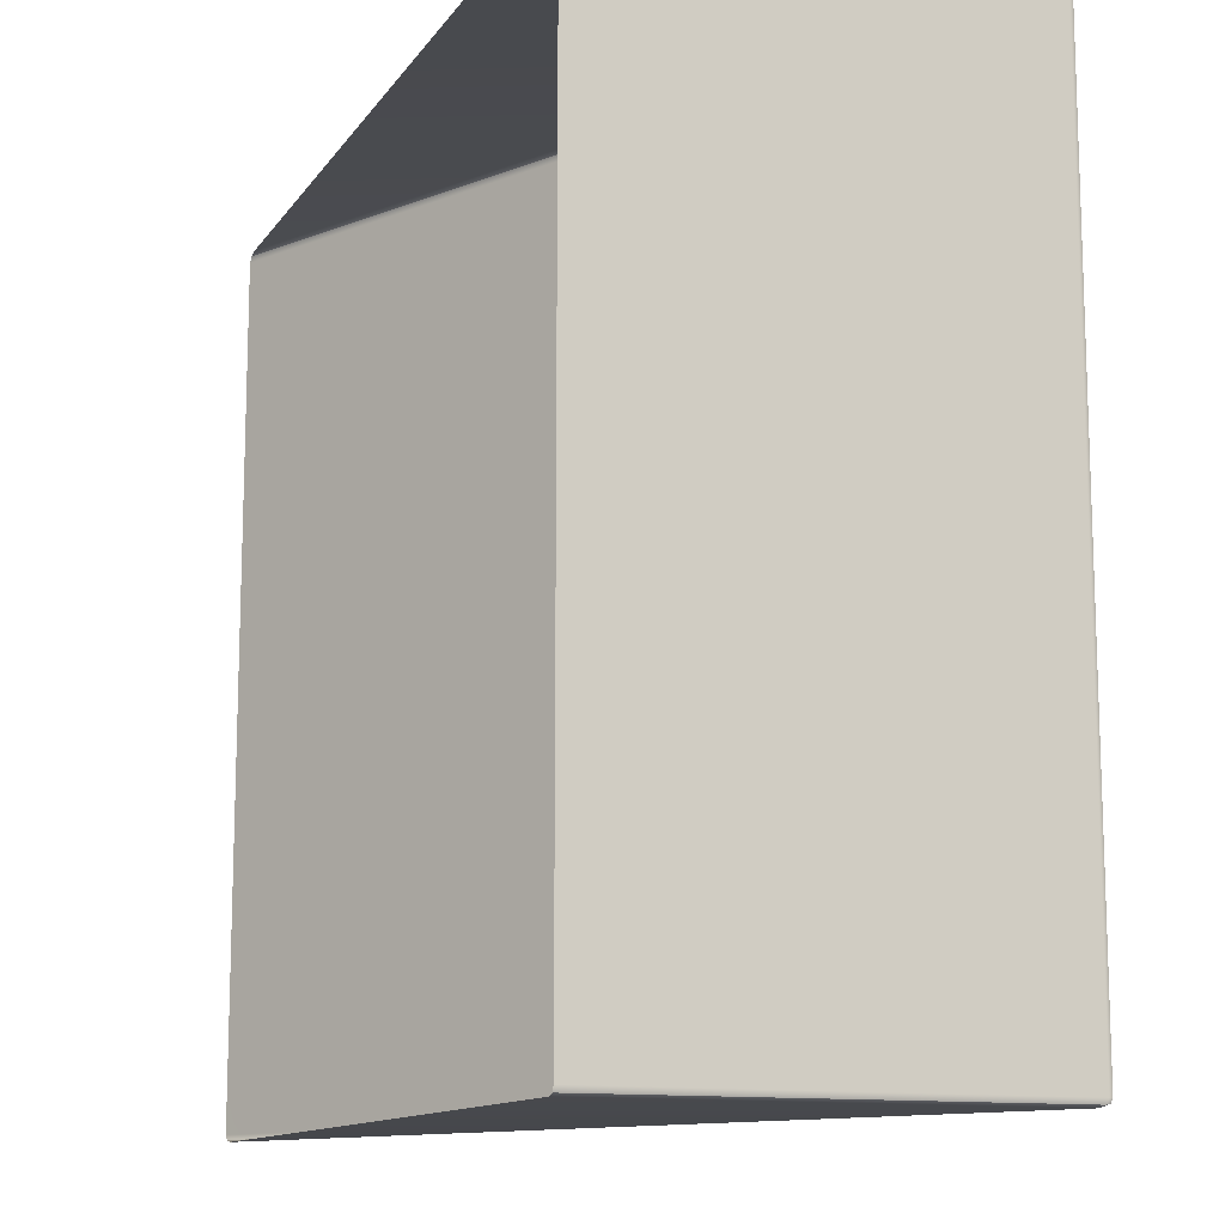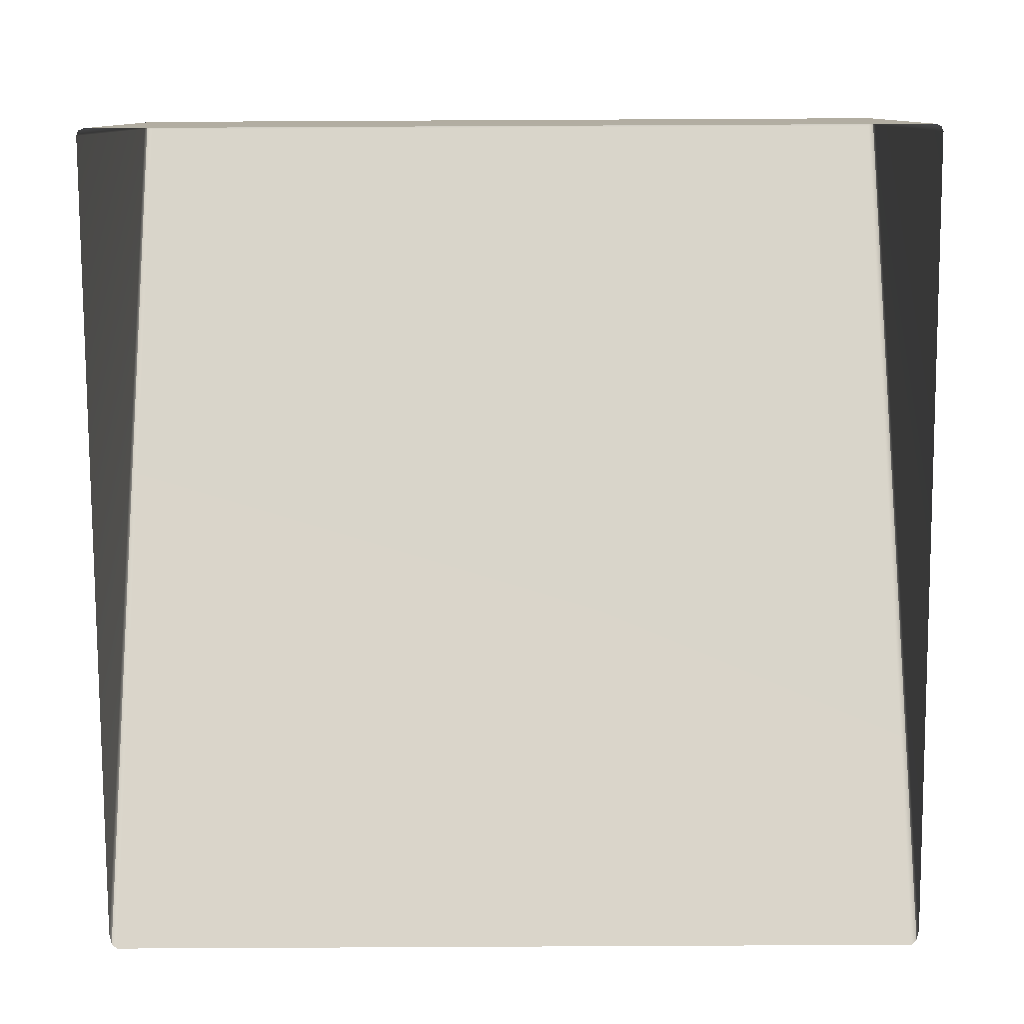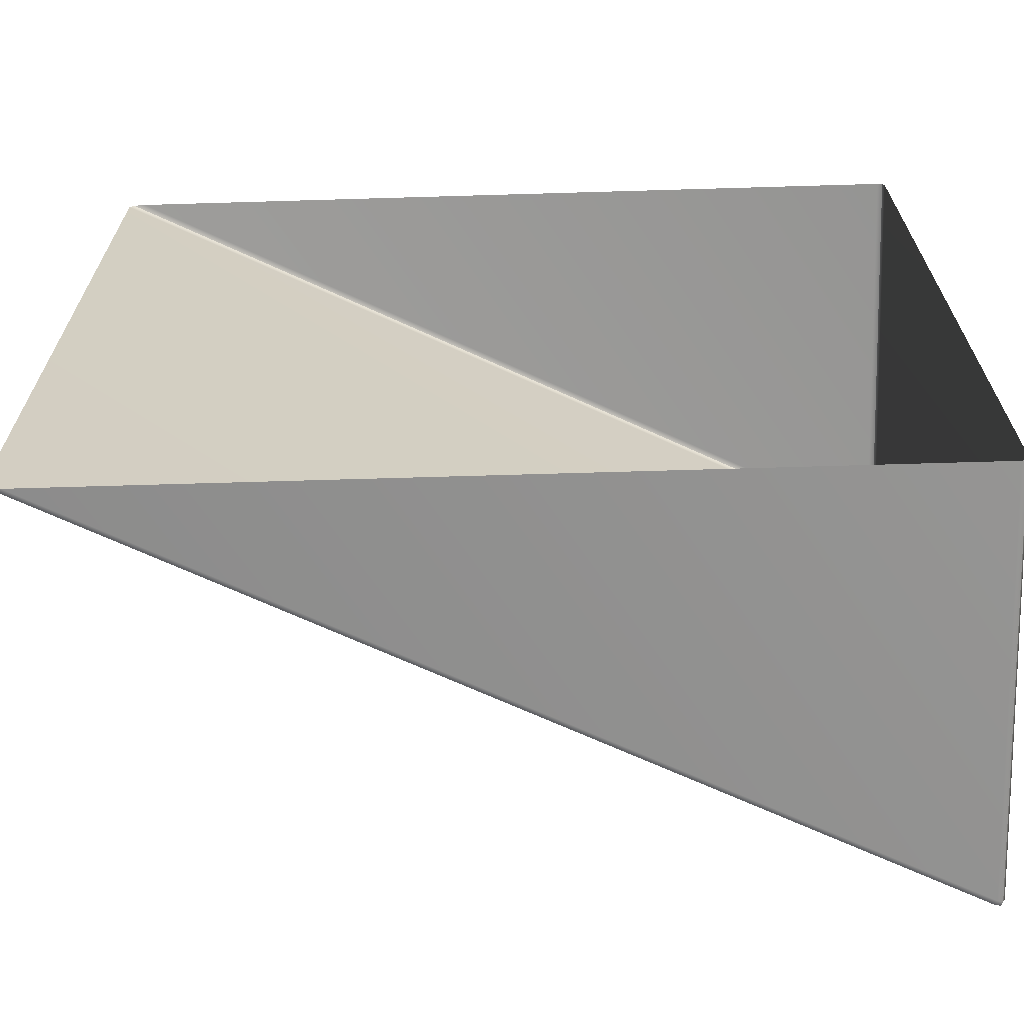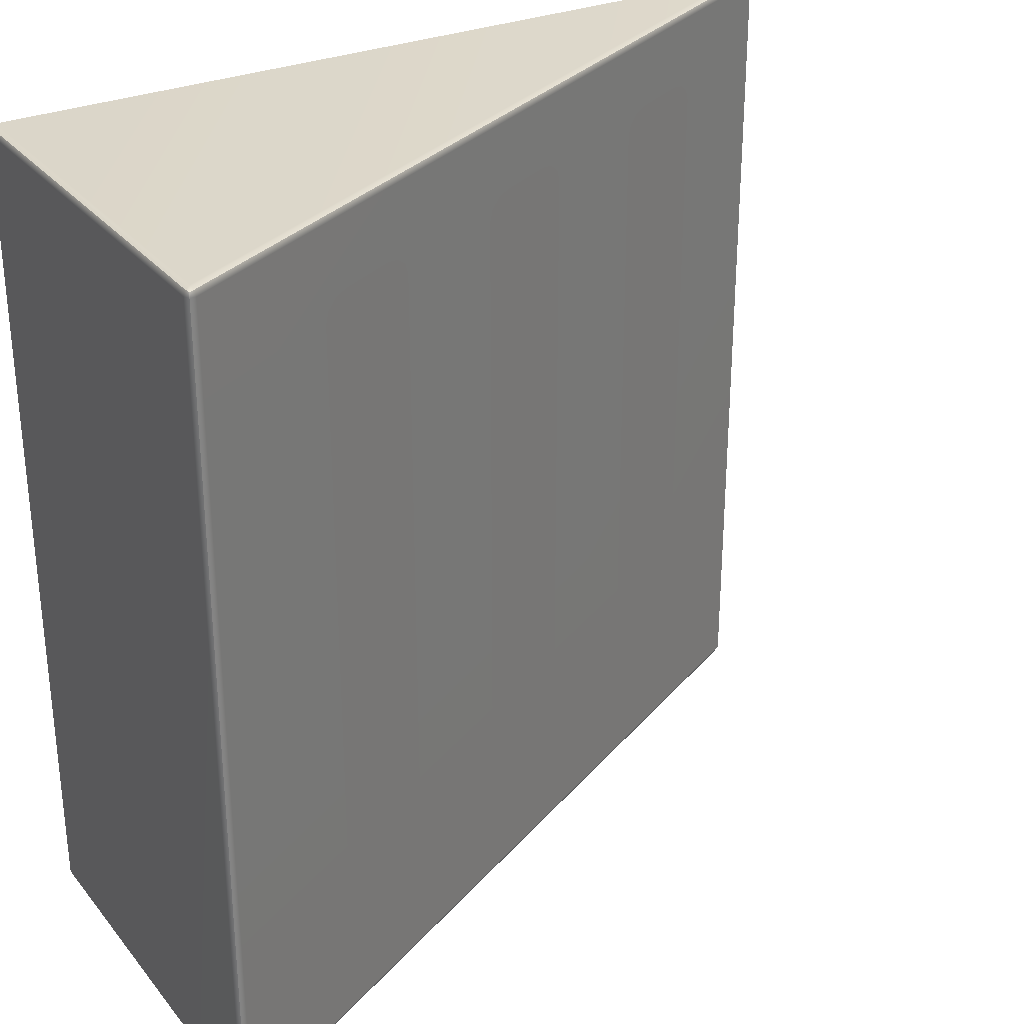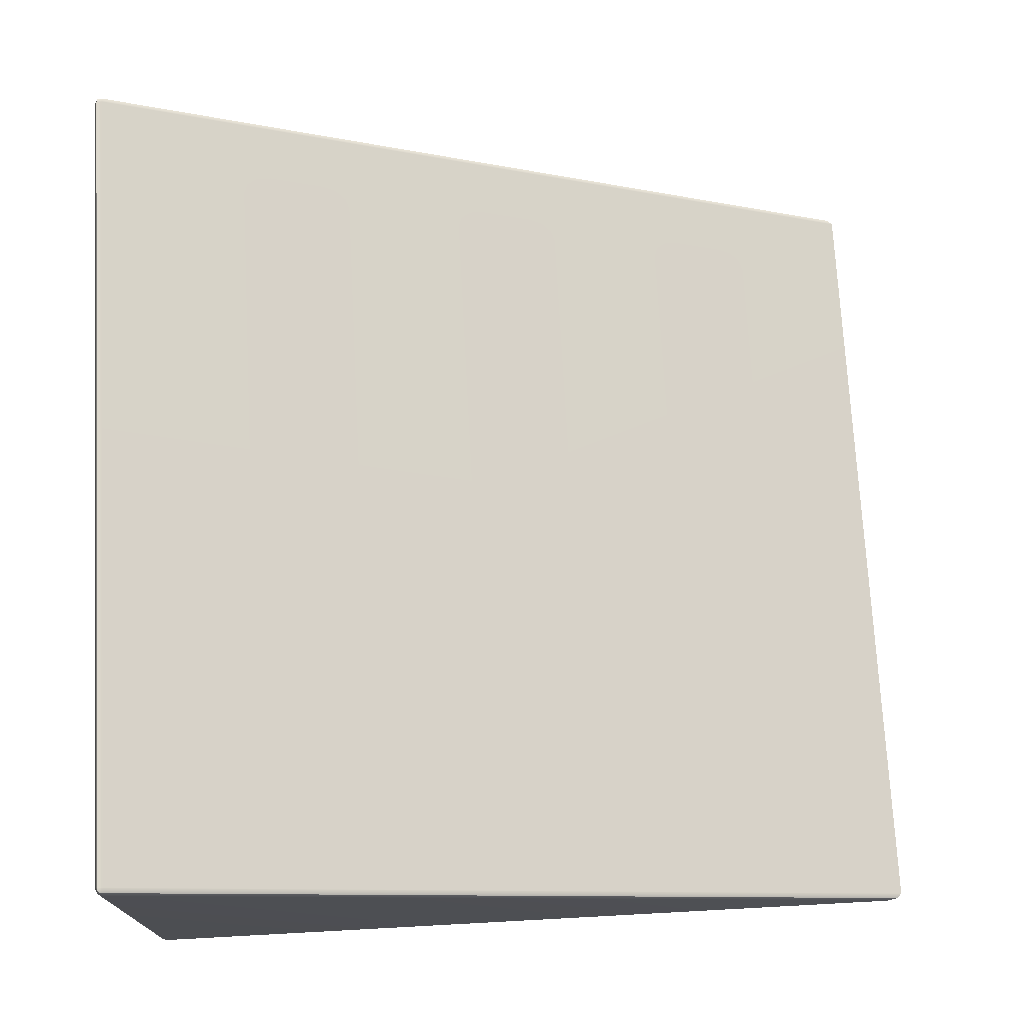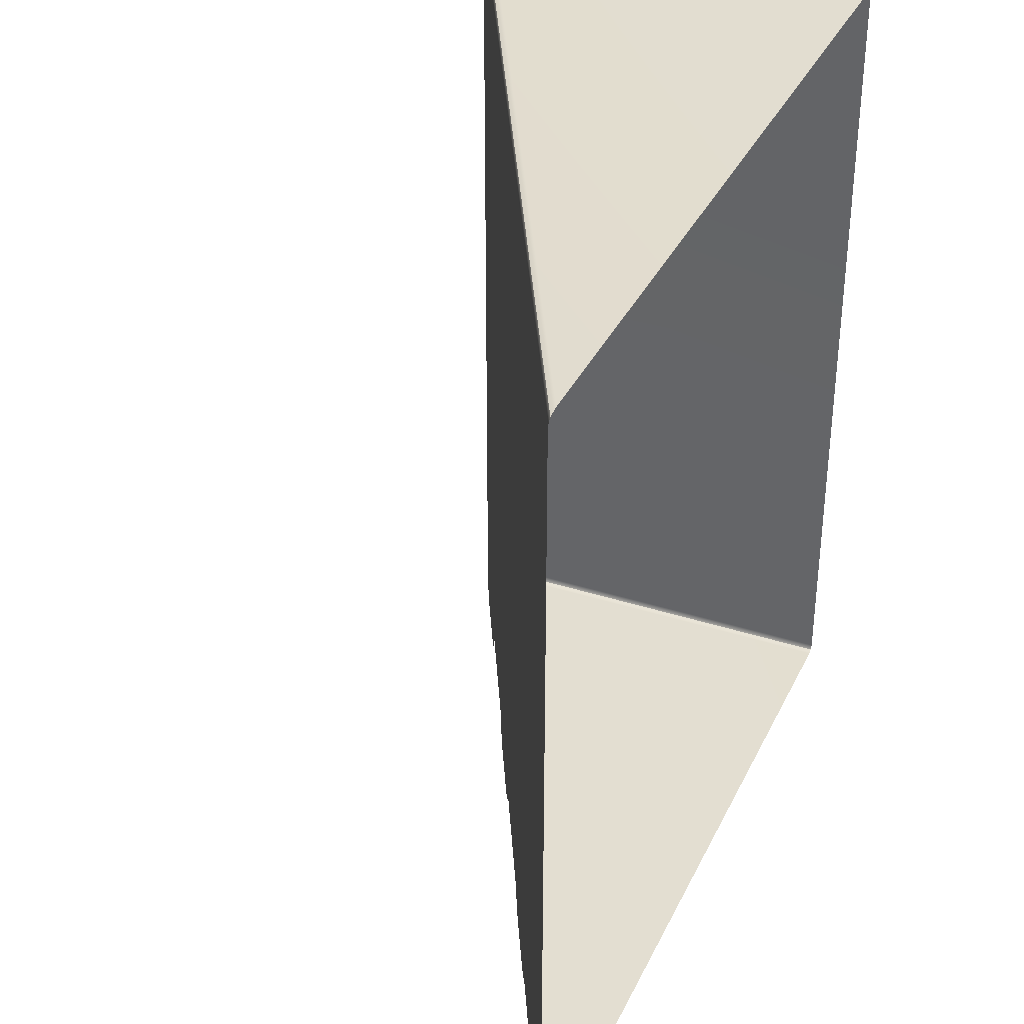
<metadata>
{"format":"obj","ext":"obj","renderer":"f3d","projection":"perspective","resolution":1024,"background":"white","views":[{"elev":-12.4,"azim":68.3,"up":"+Z"},{"elev":-79.2,"azim":90.3,"up":"+Y"},{"elev":-67.3,"azim":1.7,"up":"+Z"},{"elev":29.6,"azim":148.5,"up":"+Z"},{"elev":73.3,"azim":176.9,"up":"+Y"},{"elev":35.6,"azim":-66.9,"up":"+Z"}]}
</metadata>
<code>
g ENV_ramp10
v 3.089 -1.51 -3.015
v 3.072 1.417 -3.053
v 3.073 -1.51 -3.052
v 3.089 1.423 -3.017
v 3.089 1.421 2.881
v 3.089 -1.51 2.88
v 3.073 -1.51 2.917
v 3.072 1.416 2.918
v 3.073 -1.51 -3.052
v 3.072 1.417 -3.053
v 3.033 1.4 -3.067
v 3.036 -1.51 -3.067
v -2.794 -1.51 -3.067
v 3.072 1.416 2.918
v 3.073 -1.51 2.917
v 3.036 -1.51 2.933
v 3.033 1.4 2.933
v -2.794 -1.51 2.933
v 3.03 1.442 -3.052
v -2.877 -1.51 -3.052
v 3.062 1.448 -3.046
v -2.877 -1.51 2.917
v 3.03 1.442 2.918
v 3.062 1.447 2.911
v 3.03 1.442 2.918
v -2.877 -1.51 2.917
v -2.911 -1.51 2.88
v 3.027 1.459 2.881
v -2.911 -1.51 -3.015
v 3.069 1.458 2.881
v 3.062 1.447 2.911
v 3.069 1.458 -3.017
v 3.027 1.459 -3.016
v -2.877 -1.51 -3.052
v 3.03 1.442 -3.052
v 3.062 1.448 -3.046
v 3.069 1.458 -3.017
v 3.062 1.448 -3.046
v 3.069 1.458 2.881
v 3.062 1.447 2.911
v -1.92 -0.965 2.418
v -1.628 -0.8181 2.282
v -1.822 -0.916 2.439
v -1.335 -0.6713 2.418
v -1.628 -0.8181 2.282
v -1.264 -0.6355 2.361
v -1.822 -0.916 2.439
v -1.628 -0.8181 2.282
v -1.433 -0.7202 2.439
v -2.017 -1.014 -9.607e-07
v -2.017 -1.014 2.282
v -1.628 -0.8181 -9.607e-07
v -1.238 -0.6223 2.282
v -1.238 -0.6223 -9.607e-07
v -1.433 -0.7202 2.439
v -1.628 -0.8181 2.282
v -1.335 -0.6713 2.418
v -1.264 -0.6355 2.361
v -1.628 -0.8181 2.282
v -1.238 -0.6223 2.282
v -1.628 -0.8181 2.282
v -1.991 -1.001 2.361
v -2.017 -1.014 2.282
v -1.92 -0.965 2.418
v -1.991 -1.001 2.361
v -1.628 -0.8181 2.282
v -1.92 -0.965 -2.418
v -1.822 -0.916 -2.439
v -1.628 -0.8181 -2.282
v -1.335 -0.6713 -2.418
v -1.264 -0.6355 -2.361
v -1.628 -0.8181 -2.282
v -1.822 -0.916 -2.439
v -1.433 -0.7202 -2.439
v -1.628 -0.8181 -2.282
v -2.017 -1.014 -9.607e-07
v -2.017 -1.014 -2.282
v -1.628 -0.8181 -9.607e-07
v -1.238 -0.6223 -2.282
v -1.238 -0.6223 -9.607e-07
v -1.433 -0.7202 -2.439
v -1.335 -0.6713 -2.418
v -1.628 -0.8181 -2.282
v -1.264 -0.6355 -2.361
v -1.238 -0.6223 -2.282
v -1.628 -0.8181 -2.282
v -1.628 -0.8181 -2.282
v -2.017 -1.014 -2.282
v -1.991 -1.001 -2.361
v -1.92 -0.965 -2.418
v -1.628 -0.8181 -2.282
v -1.991 -1.001 -2.361
v -0.2921 -0.1468 2.418
v -8.391e-07 -3.046e-07 2.282
v -0.1948 -0.09791 2.439
v 0.2921 0.1468 2.418
v -8.391e-07 -3.046e-07 2.282
v 0.3634 0.1827 2.361
v -0.1948 -0.09791 2.439
v -8.391e-07 -3.046e-07 2.282
v 0.1948 0.0979 2.439
v -0.3895 -0.1958 -9.607e-07
v -0.3895 -0.1958 2.282
v -8.391e-07 -3.046e-07 -9.607e-07
v 0.3895 0.1958 2.282
v 0.3895 0.1958 -9.607e-07
v 0.1948 0.0979 2.439
v -8.391e-07 -3.046e-07 2.282
v 0.2921 0.1468 2.418
v 0.3634 0.1827 2.361
v -8.391e-07 -3.046e-07 2.282
v 0.3895 0.1958 2.282
v -8.391e-07 -3.046e-07 2.282
v -0.3634 -0.1827 2.361
v -0.3895 -0.1958 2.282
v -0.2921 -0.1468 2.418
v -0.3634 -0.1827 2.361
v -8.391e-07 -3.046e-07 2.282
v -0.2921 -0.1468 -2.418
v -0.1948 -0.09791 -2.439
v -8.391e-07 -3.046e-07 -2.282
v 0.2921 0.1468 -2.418
v 0.3634 0.1827 -2.361
v -8.391e-07 -3.046e-07 -2.282
v -0.1948 -0.09791 -2.439
v 0.1948 0.0979 -2.439
v -8.391e-07 -3.046e-07 -2.282
v -0.3895 -0.1958 -9.607e-07
v -0.3895 -0.1958 -2.282
v -8.391e-07 -3.046e-07 -9.607e-07
v 0.3895 0.1958 -2.282
v 0.3895 0.1958 -9.607e-07
v 0.1948 0.0979 -2.439
v 0.2921 0.1468 -2.418
v -8.391e-07 -3.046e-07 -2.282
v 0.3634 0.1827 -2.361
v 0.3895 0.1958 -2.282
v -8.391e-07 -3.046e-07 -2.282
v -8.391e-07 -3.046e-07 -2.282
v -0.3895 -0.1958 -2.282
v -0.3634 -0.1827 -2.361
v -0.2921 -0.1468 -2.418
v -8.391e-07 -3.046e-07 -2.282
v -0.3634 -0.1827 -2.361
v 1.335 0.6713 2.418
v 1.628 0.8181 2.282
v 1.433 0.7202 2.439
v 1.92 0.965 2.418
v 1.628 0.8181 2.282
v 1.991 1.001 2.361
v 1.433 0.7202 2.439
v 1.628 0.8181 2.282
v 1.822 0.916 2.439
v 1.238 0.6223 -9.607e-07
v 1.238 0.6223 2.282
v 1.628 0.8181 -9.607e-07
v 2.017 1.014 2.282
v 2.017 1.014 -9.607e-07
v 1.822 0.916 2.439
v 1.628 0.8181 2.282
v 1.92 0.965 2.418
v 1.991 1.001 2.361
v 1.628 0.8181 2.282
v 2.017 1.014 2.282
v 1.628 0.8181 2.282
v 1.264 0.6355 2.361
v 1.238 0.6223 2.282
v 1.335 0.6713 2.418
v 1.264 0.6355 2.361
v 1.628 0.8181 2.282
v 1.335 0.6713 -2.418
v 1.433 0.7202 -2.439
v 1.628 0.8181 -2.282
v 1.92 0.965 -2.418
v 1.991 1.001 -2.361
v 1.628 0.8181 -2.282
v 1.433 0.7202 -2.439
v 1.822 0.916 -2.439
v 1.628 0.8181 -2.282
v 1.238 0.6223 -9.607e-07
v 1.238 0.6223 -2.282
v 1.628 0.8181 -9.607e-07
v 2.017 1.014 -2.282
v 2.017 1.014 -9.607e-07
v 1.822 0.916 -2.439
v 1.92 0.965 -2.418
v 1.628 0.8181 -2.282
v 1.991 1.001 -2.361
v 2.017 1.014 -2.282
v 1.628 0.8181 -2.282
v 1.628 0.8181 -2.282
v 1.238 0.6223 -2.282
v 1.264 0.6355 -2.361
v 1.335 0.6713 -2.418
v 1.628 0.8181 -2.282
v 1.264 0.6355 -2.361
g ENV_ramp10_0
f 3 2 1
f 2 4 1
f 1 4 5
f 6 1 5
f 7 6 5
f 8 7 5
f 11 10 9
f 12 11 9
f 12 13 11
f 16 15 14
f 17 16 14
f 17 18 16
g ENV_ramp10_1
f 13 20 19
f 11 13 19
f 11 19 10
f 19 21 10
f 22 18 17
f 23 22 17
f 17 14 23
f 14 24 23
f 27 26 25
f 28 27 25
f 29 27 28
f 28 25 30
f 25 31 30
f 28 30 32
f 33 29 28
f 33 28 32
f 34 29 33
f 35 34 33
f 33 32 35
f 32 36 35
f 2 38 37
f 4 2 37
f 37 39 4
f 39 5 4
f 5 39 8
f 39 40 8
g ENV_ramp10_2
f 43 42 41
f 46 45 44
f 49 48 47
f 51 48 50
f 48 52 50
f 52 48 53
f 54 52 53
f 57 56 55
f 60 59 58
f 63 62 61
f 66 65 64
f 69 68 67
f 72 71 70
f 75 74 73
f 75 77 76
f 78 75 76
f 75 78 79
f 78 80 79
f 83 82 81
f 86 85 84
f 89 88 87
f 92 91 90
f 95 94 93
f 98 97 96
f 101 100 99
f 103 100 102
f 100 104 102
f 104 100 105
f 106 104 105
f 109 108 107
f 112 111 110
f 115 114 113
f 118 117 116
f 121 120 119
f 124 123 122
f 127 126 125
f 127 129 128
f 130 127 128
f 127 130 131
f 130 132 131
f 135 134 133
f 138 137 136
f 141 140 139
f 144 143 142
f 147 146 145
f 150 149 148
f 153 152 151
f 155 152 154
f 152 156 154
f 156 152 157
f 158 156 157
f 161 160 159
f 164 163 162
f 167 166 165
f 170 169 168
f 173 172 171
f 176 175 174
f 179 178 177
f 179 181 180
f 182 179 180
f 179 182 183
f 182 184 183
f 187 186 185
f 190 189 188
f 193 192 191
f 196 195 194

</code>
